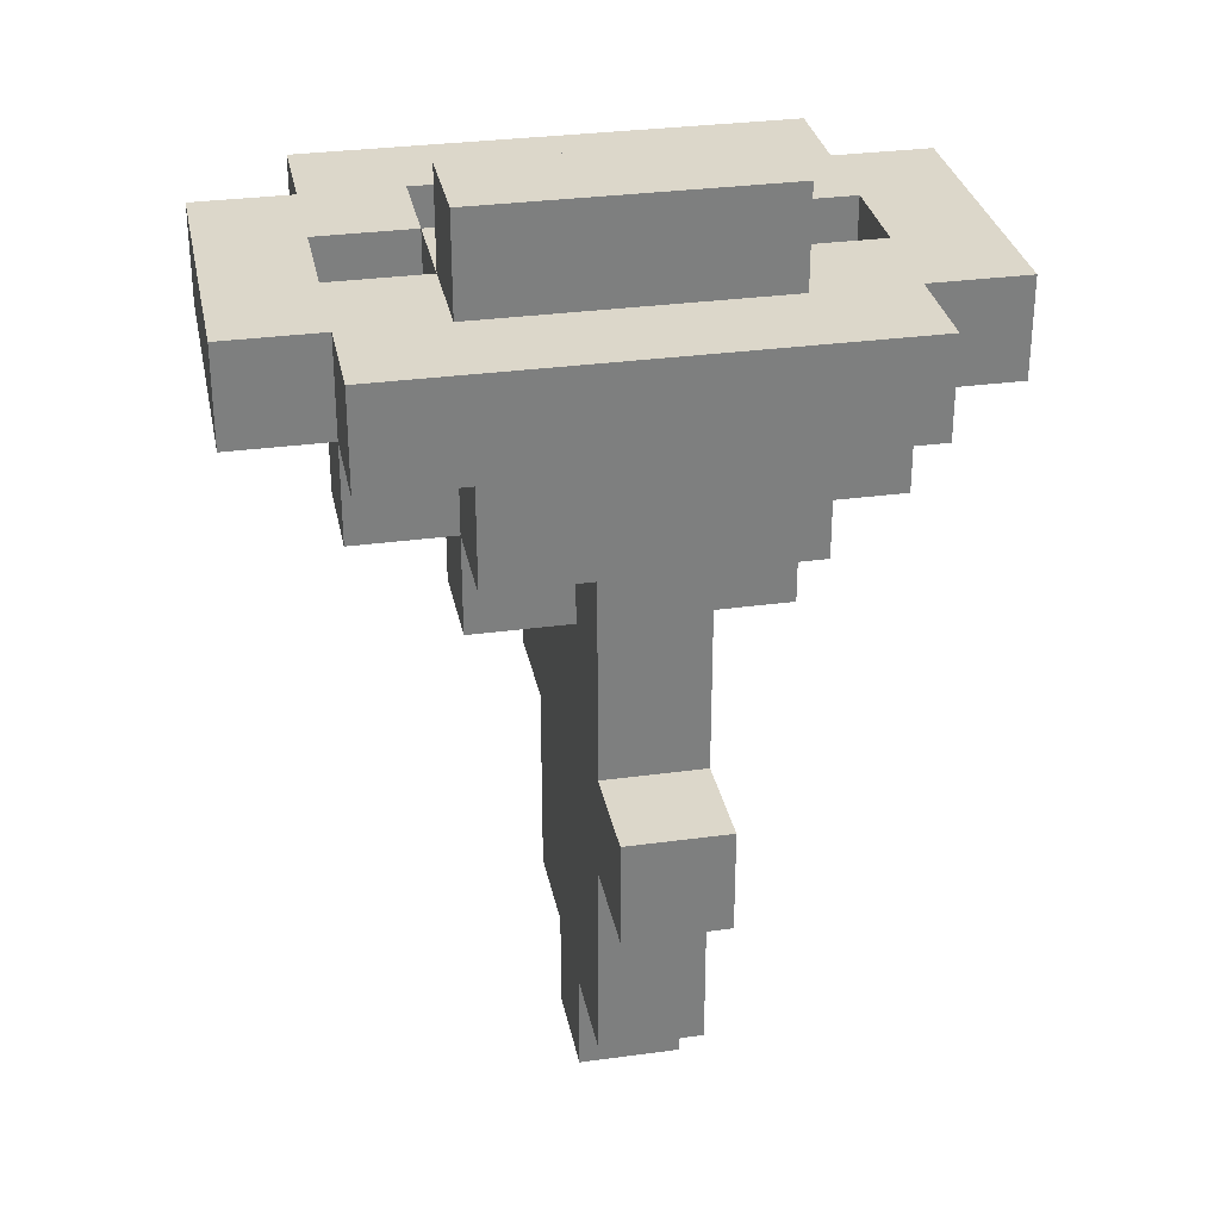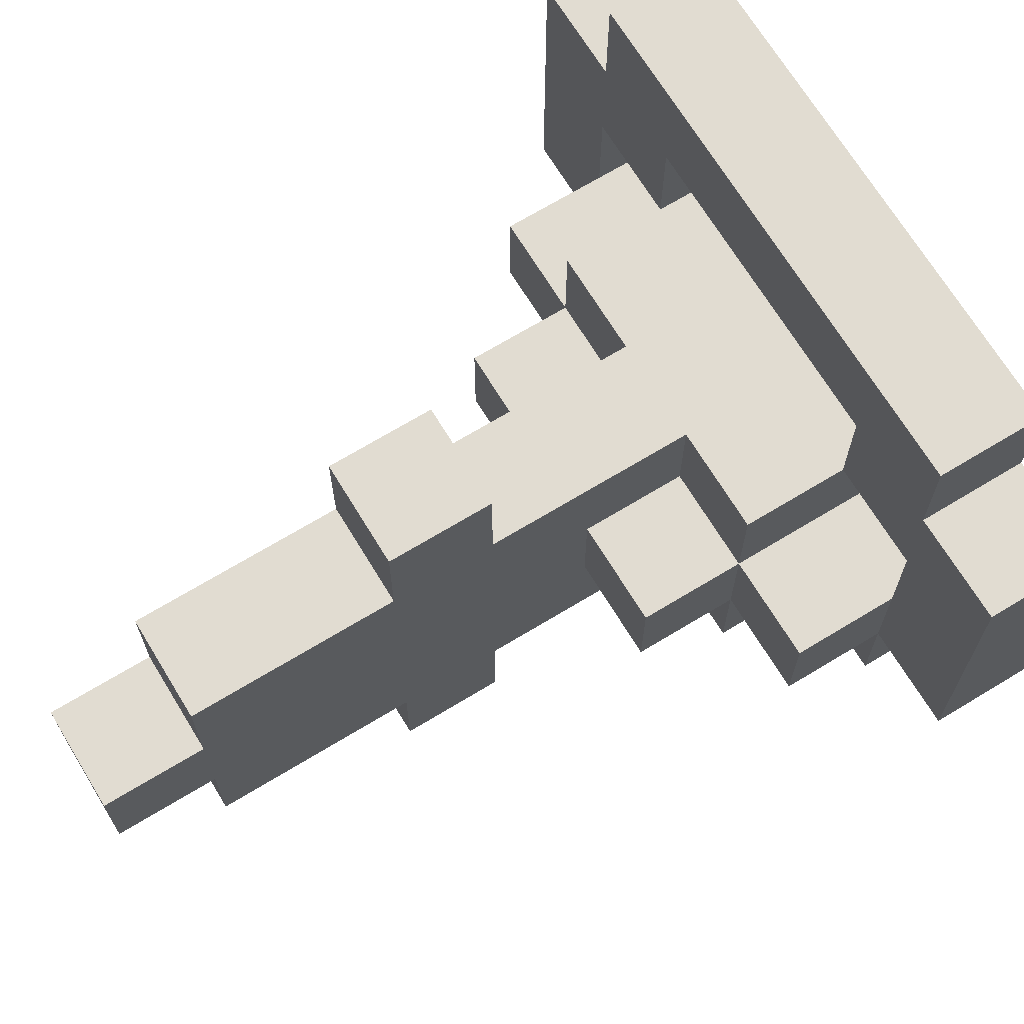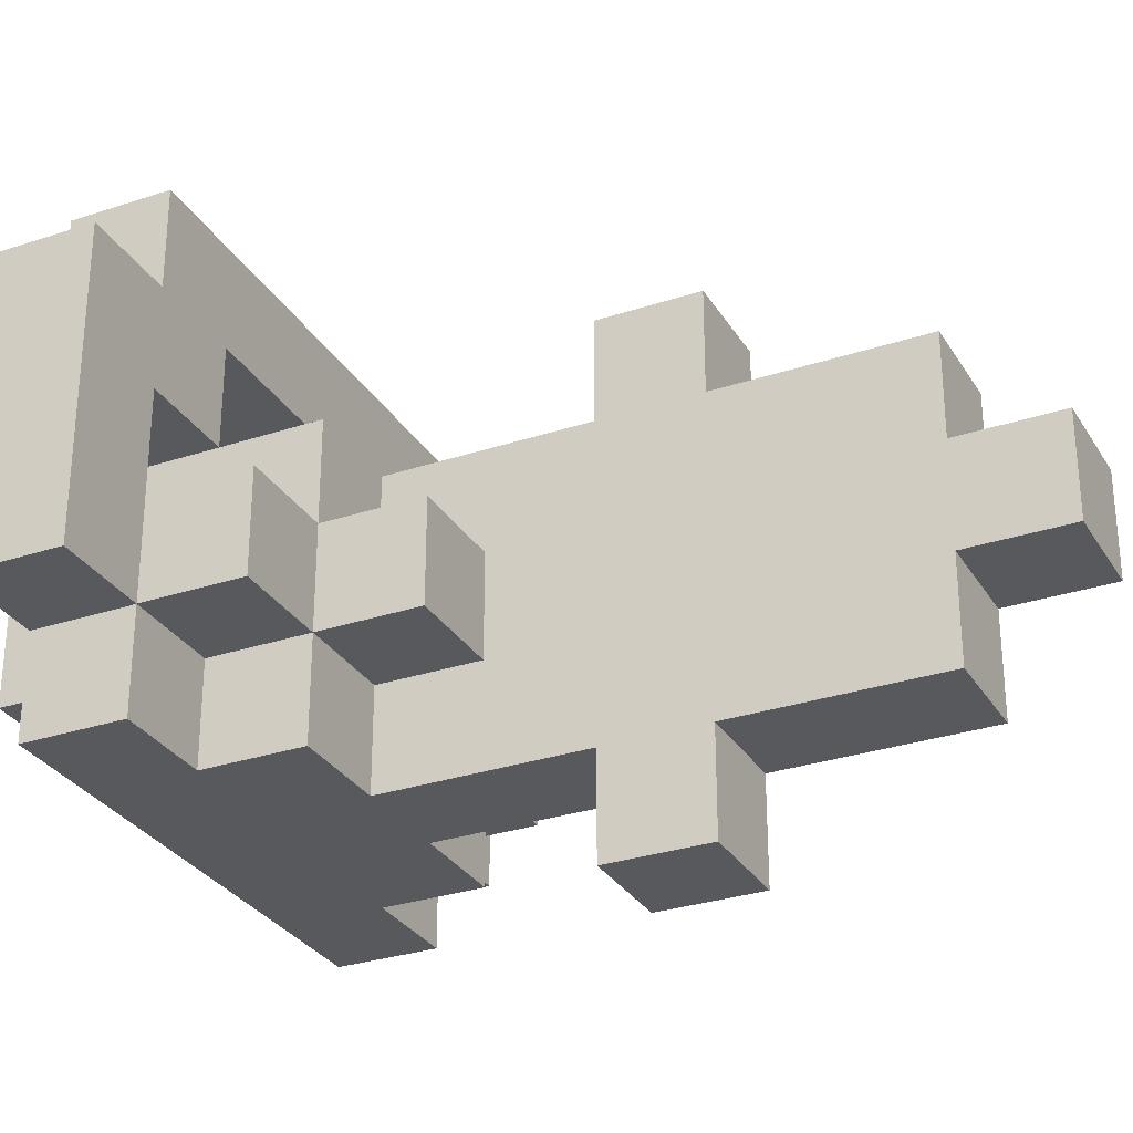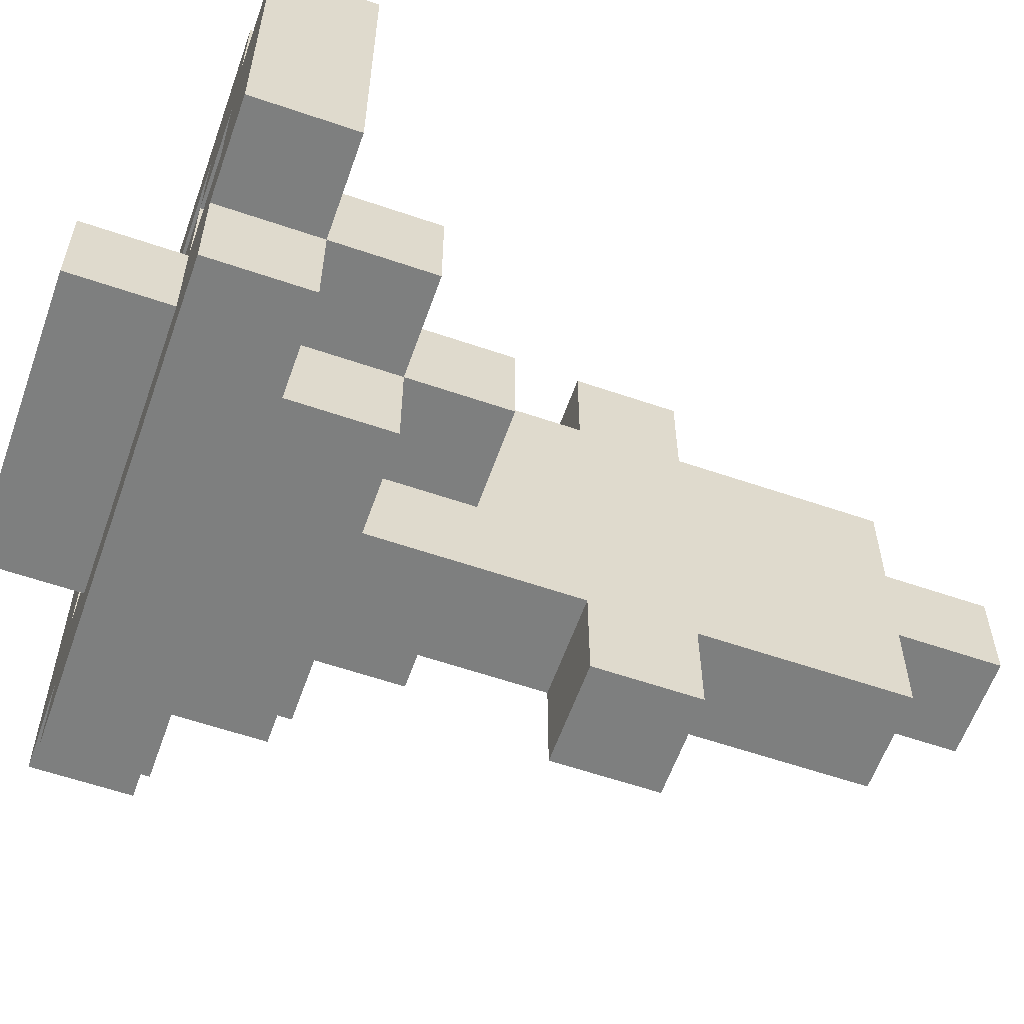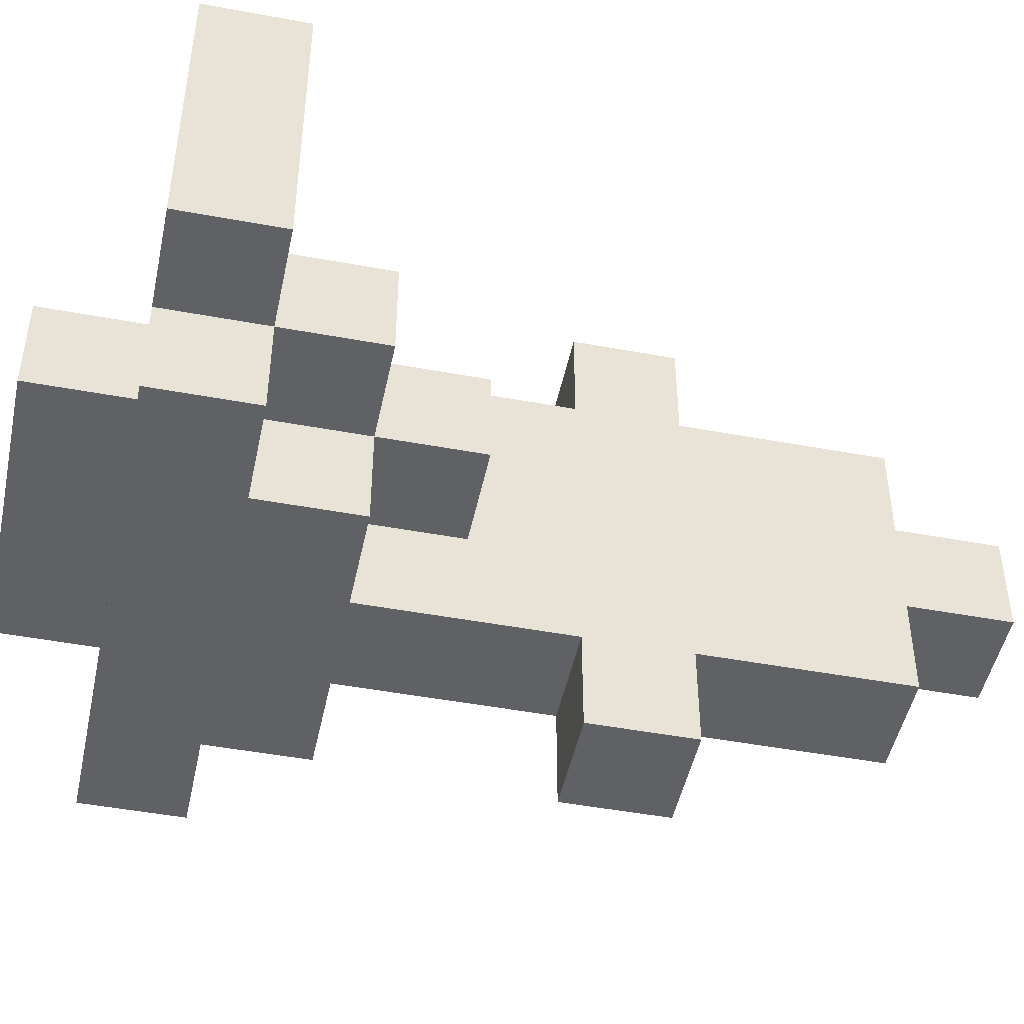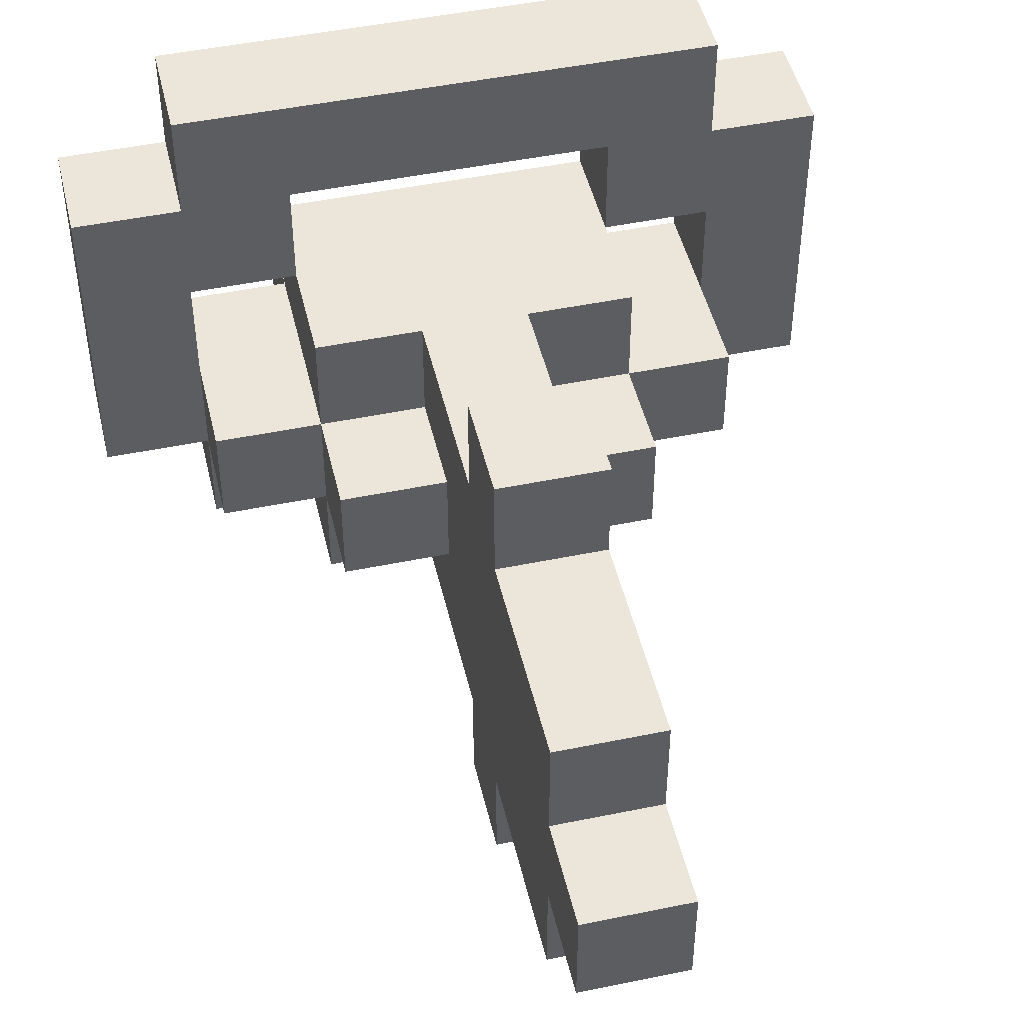
<metadata>
{"format":"obj","ext":"obj","renderer":"f3d","projection":"perspective","resolution":1024,"background":"white","views":[{"elev":30.8,"azim":-11.1,"up":"+Z"},{"elev":69.1,"azim":-121.3,"up":"+Y"},{"elev":-29.9,"azim":115.9,"up":"+Y"},{"elev":-59.6,"azim":70.6,"up":"+Y"},{"elev":-47.6,"azim":78.2,"up":"+Y"},{"elev":47.6,"azim":166.9,"up":"+Y"}]}
</metadata>
<code>
o
v -0.3 0.7 -0.3
v -0.3 0.7 -0.4
v -0.3 1 -0.3
v -0.3 1 -0.4
v -0.2 0.6 -0.3
v -0.2 0.6 -0.4
v -0.2 0.7 -0.3
v -0.2 0.7 -0.4
v -0.2 0.7 -0.5
v -0.2 0.8 -0.4
v -0.2 0.8 -0.5
v -0.2 1 -0.3
v -0.2 1 -0.4
v -0.2 1.1 -0.3
v -0.2 1.1 -0.4
v -0.1 0.6 -0.4
v -0.1 0.6 -0.5
v -0.1 0.7 -0.2
v -0.1 0.7 -0.3
v -0.1 0.7 -0.4
v -0.1 0.7 -0.5
v -0.1 0.7 -0.6
v -0.1 0.8 -0.2
v -0.1 0.8 -0.3
v -0.1 0.8 -0.5
v -0.1 0.8 -0.6
v -0.1 0.9 -0.3
v -0.1 0.9 -0.4
v -0.1 0.9 -0.5
v 0 0.5 -0.7
v 0 0.5 -0.8
v 0 0.6 -0.5
v 0 0.6 -0.7
v 0 0.6 -0.8
v 0 0.6 -1
v 0 0.7 -0.5
v 0 0.7 -0.6
v 0 0.7 -1
v 0 0.7 -1.1
v 0 0.8 -0.5
v 0 0.8 -0.6
v 0 0.8 -1
v 0 0.8 -1.1
v 0 0.9 -0.5
v 0 0.9 -0.7
v 0 0.9 -0.8
v 0 0.9 -1
v 0 1 -0.7
v 0 1 -0.8
v 0.2 0.9 -0.3
v 0.2 0.9 -0.4
v 0.2 1 -0.3
v 0.2 1 -0.4
v 0.3 0.8 -0.3
v 0.3 0.8 -0.4
v 0.3 0.9 -0.3
v 0.3 0.9 -0.4
v -0.2 0.8 -0.3
v -0.2 0.8 -0.4
v -0.2 0.9 -0.3
v -0.2 0.9 -0.4
v -0.1 0.9 -0.3
v -0.1 0.9 -0.4
v -0.1 1 -0.3
v -0.1 1 -0.4
v 0.1 0.5 -0.7
v 0.1 0.5 -0.8
v 0.1 0.6 -0.5
v 0.1 0.6 -0.7
v 0.1 0.6 -0.8
v 0.1 0.6 -1
v 0.1 0.7 -0.5
v 0.1 0.7 -0.6
v 0.1 0.7 -1
v 0.1 0.7 -1.1
v 0.1 0.8 -0.5
v 0.1 0.8 -0.6
v 0.1 0.8 -1
v 0.1 0.8 -1.1
v 0.1 0.9 -0.5
v 0.1 0.9 -0.7
v 0.1 0.9 -0.8
v 0.1 0.9 -1
v 0.1 1 -0.7
v 0.1 1 -0.8
v 0.2 0.6 -0.4
v 0.2 0.6 -0.5
v 0.2 0.7 -0.2
v 0.2 0.7 -0.3
v 0.2 0.7 -0.4
v 0.2 0.7 -0.5
v 0.2 0.7 -0.6
v 0.2 0.8 -0.2
v 0.2 0.8 -0.3
v 0.2 0.8 -0.5
v 0.2 0.8 -0.6
v 0.2 0.9 -0.3
v 0.2 0.9 -0.4
v 0.2 0.9 -0.5
v 0.3 0.6 -0.3
v 0.3 0.6 -0.4
v 0.3 0.7 -0.3
v 0.3 0.7 -0.4
v 0.3 0.7 -0.5
v 0.3 0.8 -0.4
v 0.3 0.8 -0.5
v 0.3 1 -0.3
v 0.3 1 -0.4
v 0.3 1.1 -0.3
v 0.3 1.1 -0.4
v 0.4 0.7 -0.3
v 0.4 0.7 -0.4
v 0.4 1 -0.3
v 0.4 1 -0.4
v -0.1 0.7 -0.2
v -0.1 0.8 -0.2
v 0.2 0.7 -0.2
v 0.2 0.8 -0.2
v -0.3 0.7 -0.3
v -0.3 1 -0.3
v -0.2 0.6 -0.3
v -0.2 0.7 -0.3
v -0.2 0.8 -0.3
v -0.2 0.9 -0.3
v -0.2 1 -0.3
v -0.2 1.1 -0.3
v -0.1 0.6 -0.3
v -0.1 0.7 -0.3
v -0.1 0.8 -0.3
v -0.1 0.9 -0.3
v -0.1 1 -0.3
v 0.2 0.6 -0.3
v 0.2 0.7 -0.3
v 0.2 0.8 -0.3
v 0.2 0.9 -0.3
v 0.2 1 -0.3
v 0.3 0.6 -0.3
v 0.3 0.7 -0.3
v 0.3 0.8 -0.3
v 0.3 0.9 -0.3
v 0.3 1 -0.3
v 0.3 1.1 -0.3
v 0.4 0.7 -0.3
v 0.4 1 -0.3
v 0 0.5 -0.7
v 0 0.6 -0.7
v 0 0.9 -0.7
v 0 1 -0.7
v 0.1 0.5 -0.7
v 0.1 0.6 -0.7
v 0.1 0.9 -0.7
v 0.1 1 -0.7
v -0.3 0.7 -0.4
v -0.3 1 -0.4
v -0.2 0.6 -0.4
v -0.2 0.7 -0.4
v -0.2 0.8 -0.4
v -0.2 0.9 -0.4
v -0.2 1 -0.4
v -0.2 1.1 -0.4
v -0.1 0.6 -0.4
v -0.1 0.7 -0.4
v -0.1 0.9 -0.4
v -0.1 1 -0.4
v 0.2 0.6 -0.4
v 0.2 0.7 -0.4
v 0.2 0.9 -0.4
v 0.2 1 -0.4
v 0.3 0.6 -0.4
v 0.3 0.7 -0.4
v 0.3 0.8 -0.4
v 0.3 0.9 -0.4
v 0.3 1 -0.4
v 0.3 1.1 -0.4
v 0.4 0.7 -0.4
v 0.4 1 -0.4
v -0.2 0.7 -0.5
v -0.2 0.8 -0.5
v -0.1 0.6 -0.5
v -0.1 0.7 -0.5
v -0.1 0.8 -0.5
v -0.1 0.9 -0.5
v 0 0.6 -0.5
v 0 0.7 -0.5
v 0 0.8 -0.5
v 0 0.9 -0.5
v 0.1 0.6 -0.5
v 0.1 0.7 -0.5
v 0.1 0.8 -0.5
v 0.1 0.9 -0.5
v 0.2 0.6 -0.5
v 0.2 0.7 -0.5
v 0.2 0.8 -0.5
v 0.2 0.9 -0.5
v 0.3 0.7 -0.5
v 0.3 0.8 -0.5
v -0.1 0.7 -0.6
v -0.1 0.8 -0.6
v 0 0.7 -0.6
v 0 0.8 -0.6
v 0.1 0.7 -0.6
v 0.1 0.8 -0.6
v 0.2 0.7 -0.6
v 0.2 0.8 -0.6
v 0 0.5 -0.8
v 0 0.6 -0.8
v 0 0.9 -0.8
v 0 1 -0.8
v 0.1 0.5 -0.8
v 0.1 0.6 -0.8
v 0.1 0.9 -0.8
v 0.1 1 -0.8
v 0 0.6 -1
v 0 0.7 -1
v 0 0.8 -1
v 0 0.9 -1
v 0.1 0.6 -1
v 0.1 0.7 -1
v 0.1 0.8 -1
v 0.1 0.9 -1
v 0 0.7 -1.1
v 0 0.8 -1.1
v 0.1 0.7 -1.1
v 0.1 0.8 -1.1
v 0 0.5 -0.7
v 0.1 0.5 -0.7
v 0 0.5 -0.8
v 0.1 0.5 -0.8
v -0.2 0.6 -0.3
v -0.1 0.6 -0.3
v 0.2 0.6 -0.3
v 0.3 0.6 -0.3
v -0.2 0.6 -0.4
v -0.1 0.6 -0.4
v 0.2 0.6 -0.4
v 0.3 0.6 -0.4
v -0.1 0.6 -0.5
v 0 0.6 -0.5
v 0.1 0.6 -0.5
v 0.2 0.6 -0.5
v 0 0.6 -0.7
v 0.1 0.6 -0.7
v 0 0.6 -0.8
v 0.1 0.6 -0.8
v 0 0.6 -1
v 0.1 0.6 -1
v -0.1 0.7 -0.2
v 0.2 0.7 -0.2
v -0.3 0.7 -0.3
v -0.2 0.7 -0.3
v -0.1 0.7 -0.3
v 0.2 0.7 -0.3
v 0.3 0.7 -0.3
v 0.4 0.7 -0.3
v -0.3 0.7 -0.4
v -0.2 0.7 -0.4
v -0.1 0.7 -0.4
v 0.2 0.7 -0.4
v 0.3 0.7 -0.4
v 0.4 0.7 -0.4
v -0.2 0.7 -0.5
v -0.1 0.7 -0.5
v 0 0.7 -0.5
v 0.1 0.7 -0.5
v 0.2 0.7 -0.5
v 0.3 0.7 -0.5
v -0.1 0.7 -0.6
v 0 0.7 -0.6
v 0.1 0.7 -0.6
v 0.2 0.7 -0.6
v 0 0.7 -1
v 0.1 0.7 -1
v 0 0.7 -1.1
v 0.1 0.7 -1.1
v -0.2 0.9 -0.3
v -0.1 0.9 -0.3
v 0.2 0.9 -0.3
v 0.3 0.9 -0.3
v -0.2 0.9 -0.4
v -0.1 0.9 -0.4
v 0.2 0.9 -0.4
v 0.3 0.9 -0.4
v -0.1 1 -0.3
v 0.2 1 -0.3
v -0.1 1 -0.4
v 0.2 1 -0.4
v -0.1 0.8 -0.2
v 0.2 0.8 -0.2
v -0.2 0.8 -0.3
v -0.1 0.8 -0.3
v 0.2 0.8 -0.3
v 0.3 0.8 -0.3
v -0.2 0.8 -0.4
v 0.3 0.8 -0.4
v -0.2 0.8 -0.5
v -0.1 0.8 -0.5
v 0 0.8 -0.5
v 0.1 0.8 -0.5
v 0.2 0.8 -0.5
v 0.3 0.8 -0.5
v -0.1 0.8 -0.6
v 0 0.8 -0.6
v 0.1 0.8 -0.6
v 0.2 0.8 -0.6
v 0 0.8 -1
v 0.1 0.8 -1
v 0 0.8 -1.1
v 0.1 0.8 -1.1
v -0.1 0.9 -0.3
v 0.2 0.9 -0.3
v -0.1 0.9 -0.4
v 0.2 0.9 -0.4
v -0.1 0.9 -0.5
v 0 0.9 -0.5
v 0.1 0.9 -0.5
v 0.2 0.9 -0.5
v 0 0.9 -0.7
v 0.1 0.9 -0.7
v 0 0.9 -0.8
v 0.1 0.9 -0.8
v 0 0.9 -1
v 0.1 0.9 -1
v -0.3 1 -0.3
v -0.2 1 -0.3
v 0.3 1 -0.3
v 0.4 1 -0.3
v -0.3 1 -0.4
v -0.2 1 -0.4
v 0.3 1 -0.4
v 0.4 1 -0.4
v 0 1 -0.7
v 0.1 1 -0.7
v 0 1 -0.8
v 0.1 1 -0.8
v -0.2 1.1 -0.3
v 0.3 1.1 -0.3
v -0.2 1.1 -0.4
v 0.3 1.1 -0.4
f 3 2 1
f 4 2 3
f 7 6 5
f 8 6 7
f 10 9 8
f 11 9 10
f 14 13 12
f 15 13 14
f 20 17 16
f 21 17 20
f 23 19 18
f 24 19 23
f 25 22 21
f 26 22 25
f 27 25 24
f 28 25 27
f 29 25 28
f 33 31 30
f 34 31 33
f 36 33 32
f 36 35 34
f 36 34 33
f 37 35 36
f 38 35 37
f 41 38 37
f 42 39 38
f 42 38 41
f 43 39 42
f 44 41 40
f 44 42 41
f 45 42 44
f 46 42 45
f 47 42 46
f 48 46 45
f 49 46 48
f 52 51 50
f 53 51 52
f 56 55 54
f 57 55 56
f 58 59 60
f 60 59 61
f 62 63 64
f 64 63 65
f 66 67 69
f 69 67 70
f 68 69 72
f 70 71 72
f 69 70 72
f 72 71 73
f 73 71 74
f 73 74 77
f 74 75 78
f 77 74 78
f 78 75 79
f 76 77 80
f 77 78 80
f 80 78 81
f 81 78 82
f 82 78 83
f 81 82 84
f 84 82 85
f 86 87 90
f 90 87 91
f 88 89 93
f 93 89 94
f 91 92 95
f 95 92 96
f 94 95 97
f 97 95 98
f 98 95 99
f 100 101 102
f 102 101 103
f 103 104 105
f 105 104 106
f 107 108 109
f 109 108 110
f 111 112 113
f 113 112 114
f 117 116 115
f 118 116 117
f 122 120 119
f 123 120 122
f 124 120 123
f 125 120 124
f 127 122 121
f 128 123 122
f 128 122 127
f 129 123 128
f 130 126 125
f 130 125 124
f 131 126 130
f 132 128 127
f 133 128 132
f 134 130 129
f 135 130 134
f 136 126 131
f 137 133 132
f 138 134 133
f 138 133 137
f 139 134 138
f 140 136 135
f 141 126 136
f 141 136 140
f 142 126 141
f 143 139 138
f 143 140 139
f 143 141 140
f 144 141 143
f 149 146 145
f 150 146 149
f 151 148 147
f 152 148 151
f 153 154 156
f 156 154 157
f 157 154 158
f 158 154 159
f 155 156 161
f 161 156 162
f 159 160 163
f 158 159 163
f 163 160 164
f 164 160 168
f 165 166 169
f 169 166 170
f 167 168 172
f 168 160 173
f 172 168 173
f 173 160 174
f 170 171 175
f 171 172 175
f 172 173 175
f 175 173 176
f 177 178 180
f 180 178 181
f 179 180 183
f 183 180 184
f 181 182 185
f 185 182 186
f 187 188 191
f 191 188 192
f 189 190 193
f 193 190 194
f 192 193 195
f 195 193 196
f 197 198 199
f 199 198 200
f 201 202 203
f 203 202 204
f 205 206 209
f 209 206 210
f 207 208 211
f 211 208 212
f 213 214 217
f 217 214 218
f 215 216 219
f 219 216 220
f 221 222 223
f 223 222 224
f 227 226 225
f 228 226 227
f 233 230 229
f 234 231 230
f 234 230 233
f 235 232 231
f 235 231 234
f 236 232 235
f 237 235 234
f 238 235 237
f 239 235 238
f 240 235 239
f 241 239 238
f 242 239 241
f 245 244 243
f 246 244 245
f 251 248 247
f 252 248 251
f 255 250 249
f 256 250 255
f 259 254 253
f 260 254 259
f 261 257 256
f 262 257 261
f 265 259 258
f 266 259 265
f 267 263 262
f 268 263 267
f 269 265 264
f 270 265 269
f 273 272 271
f 274 272 273
f 279 276 275
f 280 276 279
f 281 278 277
f 282 278 281
f 285 284 283
f 286 284 285
f 287 288 290
f 290 288 291
f 289 290 293
f 291 292 294
f 293 290 295
f 295 290 296
f 291 294 299
f 299 294 300
f 296 297 301
f 301 297 302
f 298 299 303
f 303 299 304
f 305 306 307
f 307 306 308
f 309 310 311
f 311 310 312
f 311 312 313
f 313 312 314
f 314 312 315
f 315 312 316
f 314 315 317
f 317 315 318
f 319 320 321
f 321 320 322
f 323 324 327
f 327 324 328
f 325 326 329
f 329 326 330
f 331 332 333
f 333 332 334
f 335 336 337
f 337 336 338

</code>
